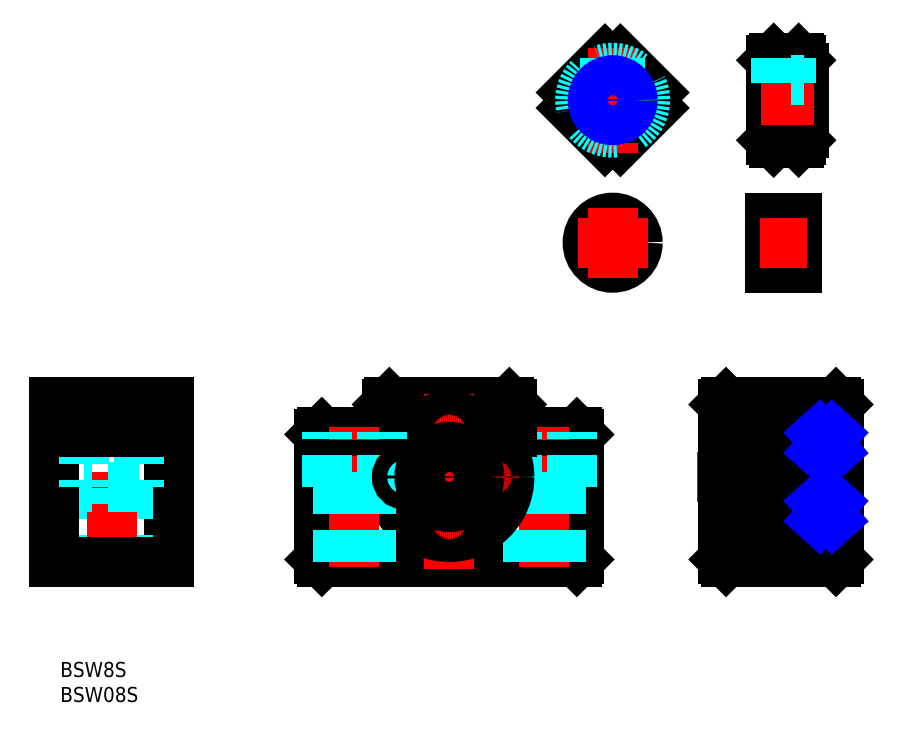
<metadata>
{"format":"dxf","ext":"dxf","renderer":"ezdxf+matplotlib","layout":"modelspace","background":"white","min_lineweight":24,"dpi":150}
</metadata>
<code>
0
SECTION
2
ENTITIES
0
INSERT
8
MSM_CONTINUOUS
2
*U42
10
0
20
0
30
0
0
INSERT
8
MSM_CONTINUOUS
2
*U43
10
0
20
0
30
0
0
LINE
8
MSM_CENTER
10
64.58
20
37
30
0
11
91.08
21
37
31
0
0
LINE
8
MSM_CONTINUOUS
10
52.33
20
20
30
0
11
103.3
21
20
31
0
0
LINE
8
MSM_CONTINUOUS
10
51.83
20
20.5
30
0
11
52.33
21
20
31
0
0
LINE
8
MSM_CONTINUOUS
10
103.8
20
20.5
30
0
11
103.3
21
20
31
0
0
LINE
8
MSM_CONTINUOUS
10
65.83
20
52
30
0
11
89.83
21
52
31
0
0
LINE
8
MSM_CONTINUOUS
10
52.33
20
46
30
0
11
65.33
21
46
31
0
0
LINE
8
MSM_CONTINUOUS
10
90.33
20
46
30
0
11
103.3
21
46
31
0
0
LINE
8
MSM_DASHED
10
91.33
20
35
30
0
11
102.3
21
35
31
0
0
LINE
8
MSM_CENTER
10
77.83
20
18.5
30
0
11
77.83
21
53.5
31
0
0
LINE
8
MSM_CONTINUOUS
10
51.83
20
20.5
30
0
11
51.83
21
45.5
31
0
0
LINE
8
MSM_CONTINUOUS
10
52.33
20
46
30
0
11
51.83
21
45.5
31
0
0
LINE
8
MSM_CONTINUOUS
10
103.8
20
20.5
30
0
11
103.8
21
45.5
31
0
0
LINE
8
MSM_CONTINUOUS
10
103.3
20
46
30
0
11
103.8
21
45.5
31
0
0
LINE
8
MSM_CENTER
10
96.83
20
19
30
0
11
96.83
21
47
31
0
0
LINE
8
MSM_DASHED
10
93.53
20
20
30
0
11
93.53
21
35
31
0
0
LINE
8
MSM_DASHED
10
100.1
20
20
30
0
11
100.1
21
35
31
0
0
LINE
8
MSM_DASHED
10
91.33
20
35
30
0
11
91.33
21
46
31
0
0
LINE
8
MSM_DASHED
10
102.3
20
35
30
0
11
102.3
21
46
31
0
0
LINE
8
MSM_CONTINUOUS
10
65.33
20
46
30
0
11
65.33
21
51.5
31
0
0
LINE
8
MSM_CONTINUOUS
10
65.83
20
52
30
0
11
65.33
21
51.5
31
0
0
LINE
8
MSM_CONTINUOUS
10
90.33
20
46
30
0
11
90.33
21
51.5
31
0
0
LINE
8
MSM_CONTINUOUS
10
89.83
20
52
30
0
11
90.33
21
51.5
31
0
0
CIRCLE
8
MSM_CONTINUOUS
10
77.83
20
37
30
0
40
12
0
CIRCLE
8
MSM_CONTINUOUS
10
77.83
20
37
30
0
40
11.5
0
ARC
8
MSM_CENTER
10
77.83
20
37
30
0
40
9
50
74.03
51
106
0
ARC
8
MSM_CENTER
10
77.83
20
37
30
0
40
9
50
344
51
15.97
0
ARC
8
MSM_CENTER
10
77.83
20
37
30
0
40
9
50
254
51
286
0
ARC
8
MSM_CENTER
10
77.83
20
37
30
0
40
9
50
164
51
196
0
LINE
8
MSM_DASHED
10
53.33
20
35
30
0
11
64.33
21
35
31
0
0
LINE
8
MSM_CENTER
10
58.83
20
19
30
0
11
58.83
21
47
31
0
0
LINE
8
MSM_DASHED
10
55.53
20
20
30
0
11
55.53
21
35
31
0
0
LINE
8
MSM_DASHED
10
62.13
20
20
30
0
11
62.13
21
35
31
0
0
LINE
8
MSM_DASHED
10
53.33
20
35
30
0
11
53.33
21
46
31
0
0
LINE
8
MSM_DASHED
10
64.33
20
35
30
0
11
64.33
21
46
31
0
0
LINE
8
MSM_CENTER
10
127.4
20
37
30
0
11
156.7
21
37
31
0
0
LINE
8
MSM_DASHED
10
142.2
20
108.3
30
0
11
148.7
21
108.3
31
0
0
LINE
8
MSM_DASHED
10
142.2
20
108.9
30
0
11
148.7
21
108.9
31
0
0
LINE
8
MSM_DASHED
10
142.2
20
116.3
30
0
11
143.2
21
116.3
31
0
0
LINE
8
MSM_DASHED
10
142.2
20
115.8
30
0
11
148.7
21
115.8
31
0
0
LINE
8
MSM_CONTINUOUS
10
148.2
20
105.8
30
0
11
148.7
21
105.8
31
0
0
LINE
8
MSM_CONTINUOUS
10
148.2
20
118.8
30
0
11
148.7
21
118.8
31
0
0
LINE
8
MSM_CONTINUOUS
10
142.7
20
103.8
30
0
11
147.7
21
103.8
31
0
0
LINE
8
MSM_CONTINUOUS
10
142.2
20
104.3
30
0
11
142.7
21
103.8
31
0
0
LINE
8
MSM_CONTINUOUS
10
142.7
20
120.8
30
0
11
147.7
21
120.8
31
0
0
LINE
8
MSM_CONTINUOUS
10
141.9
20
78.85
30
0
11
147.4
21
78.85
31
0
0
LINE
8
MSM_CONTINUOUS
10
141.9
20
88.85
30
0
11
147.4
21
88.85
31
0
0
LINE
8
MSM_DASHED
10
141.9
20
79.85
30
0
11
147.4
21
79.85
31
0
0
LINE
8
MSM_DASHED
10
141.9
20
87.85
30
0
11
147.4
21
87.85
31
0
0
LINE
8
MSM_CONTINUOUS
10
133.2
20
20
30
0
11
155.2
21
20
31
0
0
LINE
8
MSM_CONTINUOUS
10
155.7
20
20.5
30
0
11
155.2
21
20
31
0
0
LINE
8
MSM_CONTINUOUS
10
133.2
20
52
30
0
11
155.2
21
52
31
0
0
LINE
8
MSM_CONTINUOUS
10
133.2
20
52
30
0
11
132.7
21
51.5
31
0
0
LINE
8
MSM_CONTINUOUS
10
132.7
20
51.5
30
0
11
132.7
21
20.5
31
0
0
LINE
8
MSM_CONTINUOUS
10
133.2
20
20
30
0
11
132.7
21
20.5
31
0
0
LINE
8
MSM_CONTINUOUS
10
137.7
20
48
30
0
11
137.7
21
26
31
0
0
LINE
8
MSM_CONTINUOUS
10
155.7
20
51.5
30
0
11
155.7
21
20.5
31
0
0
LINE
8
MSM_CONTINUOUS
10
155.2
20
52
30
0
11
155.7
21
51.5
31
0
0
LINE
8
MSM_CONTINUOUS
10
137.7
20
26
30
0
11
151.7
21
26
31
0
0
LINE
8
MSM_CONTINUOUS
10
137.7
20
48
30
0
11
151.7
21
48
31
0
0
LINE
8
MSM_CONTINUOUS
10
137.7
20
33
30
0
11
151.7
21
33
31
0
0
LINE
8
MSM_CONTINUOUS
10
137.7
20
41
30
0
11
151.7
21
41
31
0
0
LINE
8
MSM_CENTER
10
137.7
20
44.5
30
0
11
151.7
21
44.5
31
0
0
LINE
8
MSM_CONTINUOUS
10
144.7
20
48
30
0
11
144.7
21
26
31
0
0
LINE
8
MSM_CONTINUOUS
10
145
20
46.19
30
0
11
145
21
43
31
0
0
LINE
8
MSM_CENTER
10
141.2
20
47.5
30
0
11
141.2
21
41.5
31
0
0
LINE
8
MSM_CENTER
10
141.2
20
32.5
30
0
11
141.2
21
26.5
31
0
0
LINE
8
MSM_CONTINUOUS
10
151.2
20
45.5
30
0
11
151.2
21
42.55
31
0
0
LINE
8
MSM_CONTINUOUS
10
151.4
20
45.7
30
0
11
151.4
21
42.5
31
0
0
LINE
8
MSM_CENTER
10
148.2
20
47.5
30
0
11
148.2
21
41.5
31
0
0
LINE
8
MSM_CENTER
10
148.2
20
32.5
30
0
11
148.2
21
26.5
31
0
0
CIRCLE
8
MSM_CONTINUOUS
10
148.2
20
44.5
30
0
40
2
0
LINE
8
MSM_CONTINUOUS
10
149.5
20
46
30
0
11
151.7
21
46
31
0
0
LINE
8
MSM_CONTINUOUS
10
149.9
20
45.5
30
0
11
151.2
21
45.5
31
0
0
LINE
8
MSM_CONTINUOUS
10
149.8
20
45.7
30
0
11
151.4
21
45.7
31
0
0
LINE
8
MSM_CONTINUOUS
10
144.7
20
43
30
0
11
146.8
21
43
31
0
0
LINE
8
MSM_CONTINUOUS
10
146.8
20
46
30
0
11
144.7
21
46.58
31
0
0
LINE
8
MSM_CONTINUOUS
10
146.5
20
45.58
30
0
11
145
21
45.99
31
0
0
LINE
8
MSM_CONTINUOUS
10
146.6
20
45.75
30
0
11
145
21
46.19
31
0
0
LINE
8
MSM_CONTINUOUS
10
149.5
20
43
30
0
11
151.7
21
42.42
31
0
0
LINE
8
MSM_CONTINUOUS
10
144.4
20
46.19
30
0
11
144.4
21
43
31
0
0
LINE
8
MSM_CONTINUOUS
10
138.2
20
45.5
30
0
11
138.2
21
42.55
31
0
0
LINE
8
MSM_CONTINUOUS
10
138
20
45.7
30
0
11
138
21
42.5
31
0
0
CIRCLE
8
MSM_CONTINUOUS
10
141.2
20
44.5
30
0
40
2
0
LINE
8
MSM_CONTINUOUS
10
139.8
20
46
30
0
11
137.7
21
46
31
0
0
LINE
8
MSM_CONTINUOUS
10
139.4
20
45.5
30
0
11
138.2
21
45.5
31
0
0
LINE
8
MSM_CONTINUOUS
10
139.6
20
45.7
30
0
11
138
21
45.7
31
0
0
LINE
8
MSM_CONTINUOUS
10
144.7
20
43
30
0
11
142.5
21
43
31
0
0
LINE
8
MSM_CONTINUOUS
10
142.5
20
46
30
0
11
144.7
21
46.58
31
0
0
LINE
8
MSM_CONTINUOUS
10
142.8
20
45.58
30
0
11
144.4
21
45.99
31
0
0
LINE
8
MSM_CONTINUOUS
10
142.7
20
45.75
30
0
11
144.4
21
46.19
31
0
0
LINE
8
MSM_CONTINUOUS
10
139.8
20
43
30
0
11
137.7
21
42.42
31
0
0
LINE
8
MSM_CENTER
10
137.7
20
29.5
30
0
11
151.7
21
29.5
31
0
0
LINE
8
MSM_CONTINUOUS
10
145
20
27.81
30
0
11
145
21
31
31
0
0
LINE
8
MSM_CONTINUOUS
10
151.2
20
28.5
30
0
11
151.2
21
31.45
31
0
0
LINE
8
MSM_CONTINUOUS
10
151.4
20
28.3
30
0
11
151.4
21
31.5
31
0
0
CIRCLE
8
MSM_CONTINUOUS
10
148.2
20
29.5
30
0
40
2
0
LINE
8
MSM_CONTINUOUS
10
149.5
20
28
30
0
11
151.7
21
28
31
0
0
LINE
8
MSM_CONTINUOUS
10
149.9
20
28.5
30
0
11
151.2
21
28.5
31
0
0
LINE
8
MSM_CONTINUOUS
10
149.8
20
28.3
30
0
11
151.4
21
28.3
31
0
0
LINE
8
MSM_CONTINUOUS
10
144.7
20
31
30
0
11
146.8
21
31
31
0
0
LINE
8
MSM_CONTINUOUS
10
146.8
20
28
30
0
11
144.7
21
27.42
31
0
0
LINE
8
MSM_CONTINUOUS
10
146.5
20
28.42
30
0
11
145
21
28.01
31
0
0
LINE
8
MSM_CONTINUOUS
10
146.6
20
28.25
30
0
11
145
21
27.81
31
0
0
LINE
8
MSM_CONTINUOUS
10
149.5
20
31
30
0
11
151.7
21
31.58
31
0
0
LINE
8
MSM_CONTINUOUS
10
144.4
20
27.81
30
0
11
144.4
21
31
31
0
0
LINE
8
MSM_CONTINUOUS
10
138.2
20
28.5
30
0
11
138.2
21
31.45
31
0
0
LINE
8
MSM_CONTINUOUS
10
138
20
28.3
30
0
11
138
21
31.5
31
0
0
CIRCLE
8
MSM_CONTINUOUS
10
141.2
20
29.5
30
0
40
2
0
LINE
8
MSM_CONTINUOUS
10
139.8
20
28
30
0
11
137.7
21
28
31
0
0
LINE
8
MSM_CONTINUOUS
10
139.4
20
28.5
30
0
11
138.2
21
28.5
31
0
0
LINE
8
MSM_CONTINUOUS
10
139.6
20
28.3
30
0
11
138
21
28.3
31
0
0
LINE
8
MSM_CONTINUOUS
10
144.7
20
31
30
0
11
142.5
21
31
31
0
0
LINE
8
MSM_CONTINUOUS
10
142.5
20
28
30
0
11
144.7
21
27.42
31
0
0
LINE
8
MSM_CONTINUOUS
10
142.8
20
28.42
30
0
11
144.4
21
28.01
31
0
0
LINE
8
MSM_CONTINUOUS
10
142.7
20
28.25
30
0
11
144.4
21
27.81
31
0
0
LINE
8
MSM_CONTINUOUS
10
139.8
20
31
30
0
11
137.7
21
31.58
31
0
0
LINE
8
MSM_CONTINUOUS
10
148.7
20
118.8
30
0
11
148.7
21
105.8
31
0
0
LINE
8
MSM_CENTER
10
144.7
20
121.8
30
0
11
144.7
21
114.8
31
0
0
LINE
8
MSM_CONTINUOUS
10
148.2
20
120.3
30
0
11
148.2
21
104.3
31
0
0
LINE
8
MSM_CONTINUOUS
10
147.7
20
120.8
30
0
11
148.2
21
120.3
31
0
0
LINE
8
MSM_CONTINUOUS
10
147.7
20
103.8
30
0
11
148.2
21
104.3
31
0
0
LINE
8
MSM_CONTINUOUS
10
142.2
20
120.3
30
0
11
142.2
21
104.3
31
0
0
LINE
8
MSM_CONTINUOUS
10
142.7
20
120.8
30
0
11
142.2
21
120.3
31
0
0
LINE
8
MSM_CONTINUOUS
10
147.4
20
88.85
30
0
11
147.4
21
78.85
31
0
0
LINE
8
MSM_CONTINUOUS
10
141.9
20
88.85
30
0
11
141.9
21
78.85
31
0
0
LINE
8
MSM_CENTER
10
99.98
20
112.3
30
0
11
121
21
112.3
31
0
0
LINE
8
MSM_CENTER
10
139.9
20
83.85
30
0
11
149.4
21
83.85
31
0
0
LINE
8
MSM_CONTINUOUS
10
132.7
20
43
30
0
11
137.7
21
43
31
0
0
LINE
8
MSM_CONTINUOUS
10
132.7
20
31
30
0
11
137.7
21
31
31
0
0
LINE
8
MSM_CONTINUOUS
10
151.7
20
48
30
0
11
151.7
21
26
31
0
0
CIRCLE
8
MSM_CONTINUOUS
10
110.5
20
83.85
30
0
40
4
0
CIRCLE
8
MSM_CONTINUOUS
10
110.5
20
83.85
30
0
40
5
0
LINE
8
MSM_CONTINUOUS
10
102.1
20
113.9
30
0
11
108.9
21
120.7
31
0
0
ARC
8
MSM_CONTINUOUS
10
110.5
20
112.3
30
0
40
8.5
50
79.56
51
100.4
0
LINE
8
MSM_CONTINUOUS
10
118.8
20
113.9
30
0
11
112
21
120.7
31
0
0
ARC
8
MSM_CONTINUOUS
10
110.5
20
112.3
30
0
40
8.5
50
349.6
51
10.44
0
LINE
8
MSM_CONTINUOUS
10
112
20
104
30
0
11
118.8
21
110.8
31
0
0
LINE
8
MSM_CONTINUOUS
10
108.9
20
104
30
0
11
102.1
21
110.8
31
0
0
ARC
8
MSM_CONTINUOUS
10
110.5
20
112.3
30
0
40
8.5
50
259.6
51
280.4
0
ARC
8
MSM_CONTINUOUS
10
110.5
20
112.3
30
0
40
8.5
50
169.6
51
190.4
0
CIRCLE
8
MSM_CONTINUOUS
10
77.83
20
28
30
0
40
1.5
0
CIRCLE
8
MSM_CONTINUOUS
10
68.83
20
37
30
0
40
1.5
0
CIRCLE
8
MSM_CONTINUOUS
10
77.83
20
46
30
0
40
1.5
0
CIRCLE
8
MSM_CONTINUOUS
10
86.83
20
37
30
0
40
1.5
0
LINE
8
MSM_CENTER
10
140.2
20
112.3
30
0
11
150.7
21
112.3
31
0
0
LINE
8
MSM_CENTER
10
110.5
20
122.8
30
0
11
110.5
21
101.8
31
0
0
LINE
8
MSM_CENTER
10
103.5
20
83.85
30
0
11
117.5
21
83.85
31
0
0
LINE
8
MSM_CENTER
10
110.5
20
90.85
30
0
11
110.5
21
76.85
31
0
0
LINE
8
MSM_DASHED
10
109.3
20
115.4
30
0
11
109.3
21
120.8
31
0
0
LINE
8
MSM_DASHED
10
109
20
115.3
30
0
11
109
21
120.7
31
0
0
LINE
8
MSM_DASHED
10
112
20
115.3
30
0
11
112
21
120.7
31
0
0
LINE
8
MSM_DASHED
10
111.7
20
115.4
30
0
11
111.7
21
120.8
31
0
0
LINE
8
MSM_DASHED
10
146.2
20
115.8
30
0
11
146.2
21
120.8
31
0
0
LINE
8
MSM_DASHED
10
145.9
20
115.8
30
0
11
145.9
21
120.8
31
0
0
LINE
8
MSM_DASHED
10
143.5
20
115.8
30
0
11
143.5
21
120.8
31
0
0
LINE
8
MSM_DASHED
10
143.2
20
115.8
30
0
11
143.2
21
120.8
31
0
0
LINE
8
MSM_CONTINUOUS
10
21.85
20
20
30
0
11
21.85
21
52
31
0
0
LINE
8
MSM_DASHED
10
13.65
20
35
30
0
11
13.65
21
20
31
0
0
LINE
8
MSM_DASHED
10
7.046
20
35
30
0
11
7.046
21
20
31
0
0
LINE
8
MSM_CONTINUOUS
10
-1.154
20
20
30
0
11
-1.154
21
52
31
0
0
LINE
8
MSM_CENTER
10
10.35
20
57.05
30
0
11
10.35
21
14.7
31
0
0
LINE
8
MSM_CONTINUOUS
10
-1.154
20
20
30
0
11
21.85
21
20
31
0
0
LINE
8
MSM_DASHED
10
15.85
20
35
30
0
11
4.846
21
35
31
0
0
LINE
8
MSM_CONTINUOUS
10
-1.154
20
52
30
0
11
21.85
21
52
31
0
0
LINE
8
MSM_DASHED
10
4.846
20
46
30
0
11
4.846
21
35
31
0
0
LINE
8
MSM_DASHED
10
15.85
20
46
30
0
11
15.85
21
35
31
0
0
LINE
8
MSM_DASHED
10
146.2
20
116.3
30
0
11
148.7
21
116.3
31
0
0
LINE
8
MSM_CONTINUOUS
10
-1.154
20
46
30
0
11
21.85
21
46
31
0
0
CIRCLE
8
MSM_CONTINUOUS
10
77.83
20
37
30
0
40
6
0
CIRCLE
8
MSM_DASHED
10
110.5
20
112.3
30
0
40
6.5
0
LINE
8
MSM_CONTINUOUS
10
154.7
20
45.5
30
0
11
154.7
21
28.5
31
0
0
LINE
8
MSM_CONTINUOUS
10
155.7
20
45.5
30
0
11
151.7
21
45.5
31
0
0
LINE
8
MSM_CONTINUOUS
10
155.7
20
28.5
30
0
11
151.7
21
28.5
31
0
0
LINE
8
MSM_CONTINUOUS
10
154.7
20
42.15
30
0
11
151.7
21
42.15
31
0
0
LINE
8
MSM_NARROW
10
151.7
20
45.5
30
0
11
154.7
21
42.15
31
0
0
LINE
8
MSM_NARROW
10
154.7
20
45.5
30
0
11
151.7
21
42.15
31
0
0
LINE
8
MSM_CONTINUOUS
10
154.7
20
31.85
30
0
11
151.7
21
31.85
31
0
0
LINE
8
MSM_NARROW
10
151.7
20
28.5
30
0
11
154.7
21
31.85
31
0
0
LINE
8
MSM_NARROW
10
154.7
20
28.5
30
0
11
151.7
21
31.85
31
0
0
CIRCLE
8
MSM_CONTINUOUS
10
110.5
20
112.3
30
0
40
3.458
0
CIRCLE
8
MSM_NARROW
10
110.5
20
112.3
30
0
40
4
0
CIRCLE
8
MSM_CONTINUOUS
10
77.83
20
37
30
0
40
4
0
ENDSEC
0
EOF

</code>
